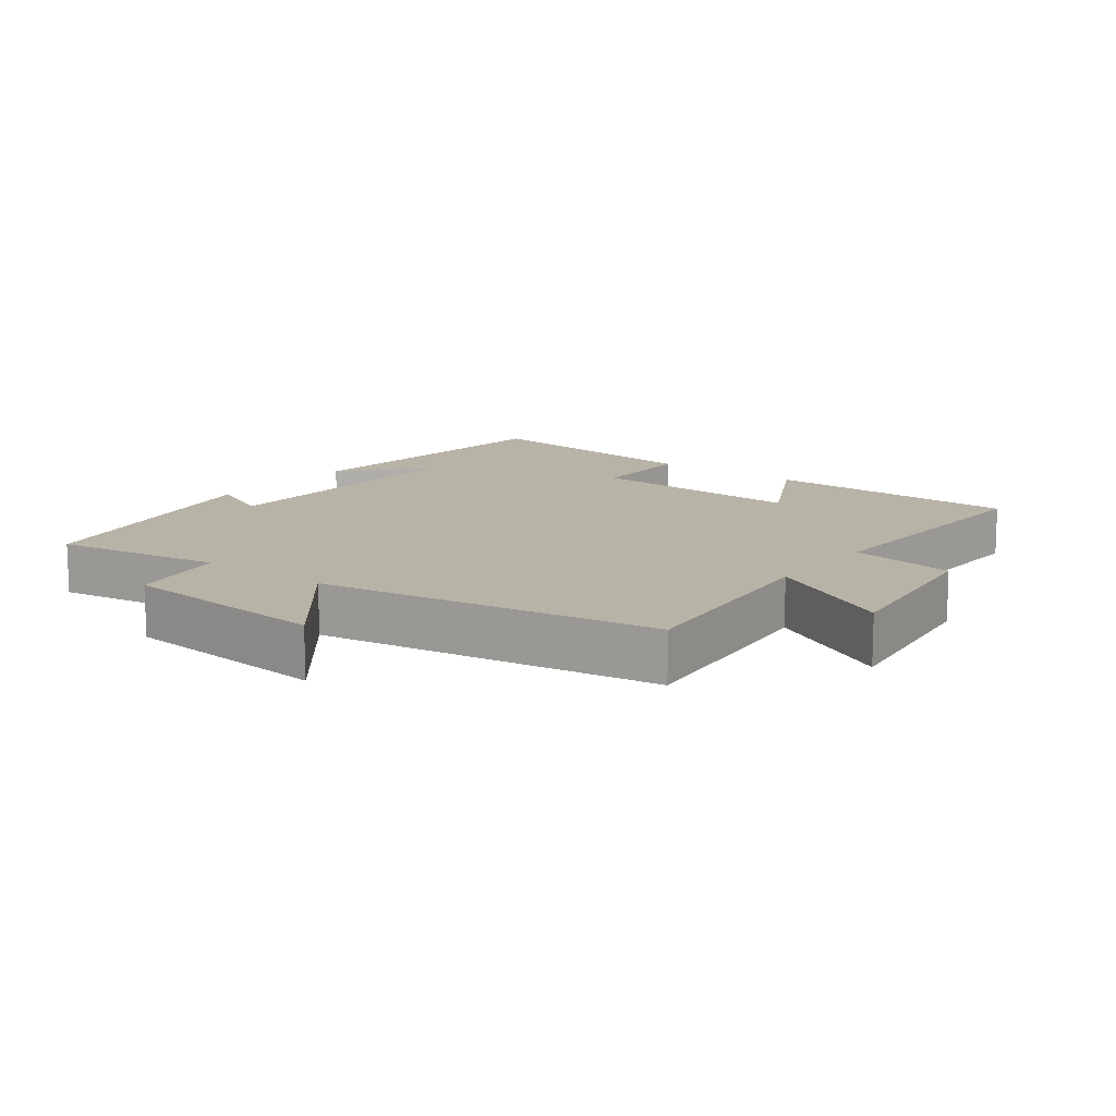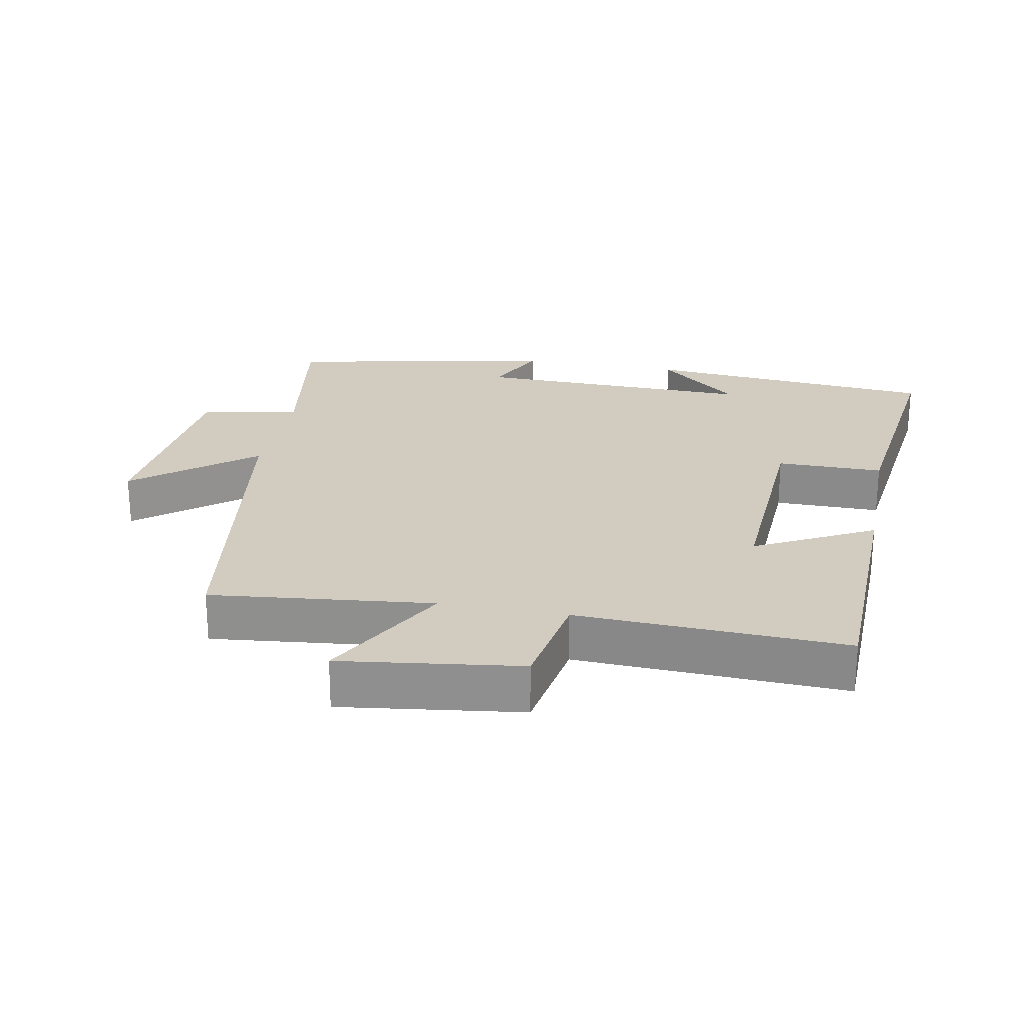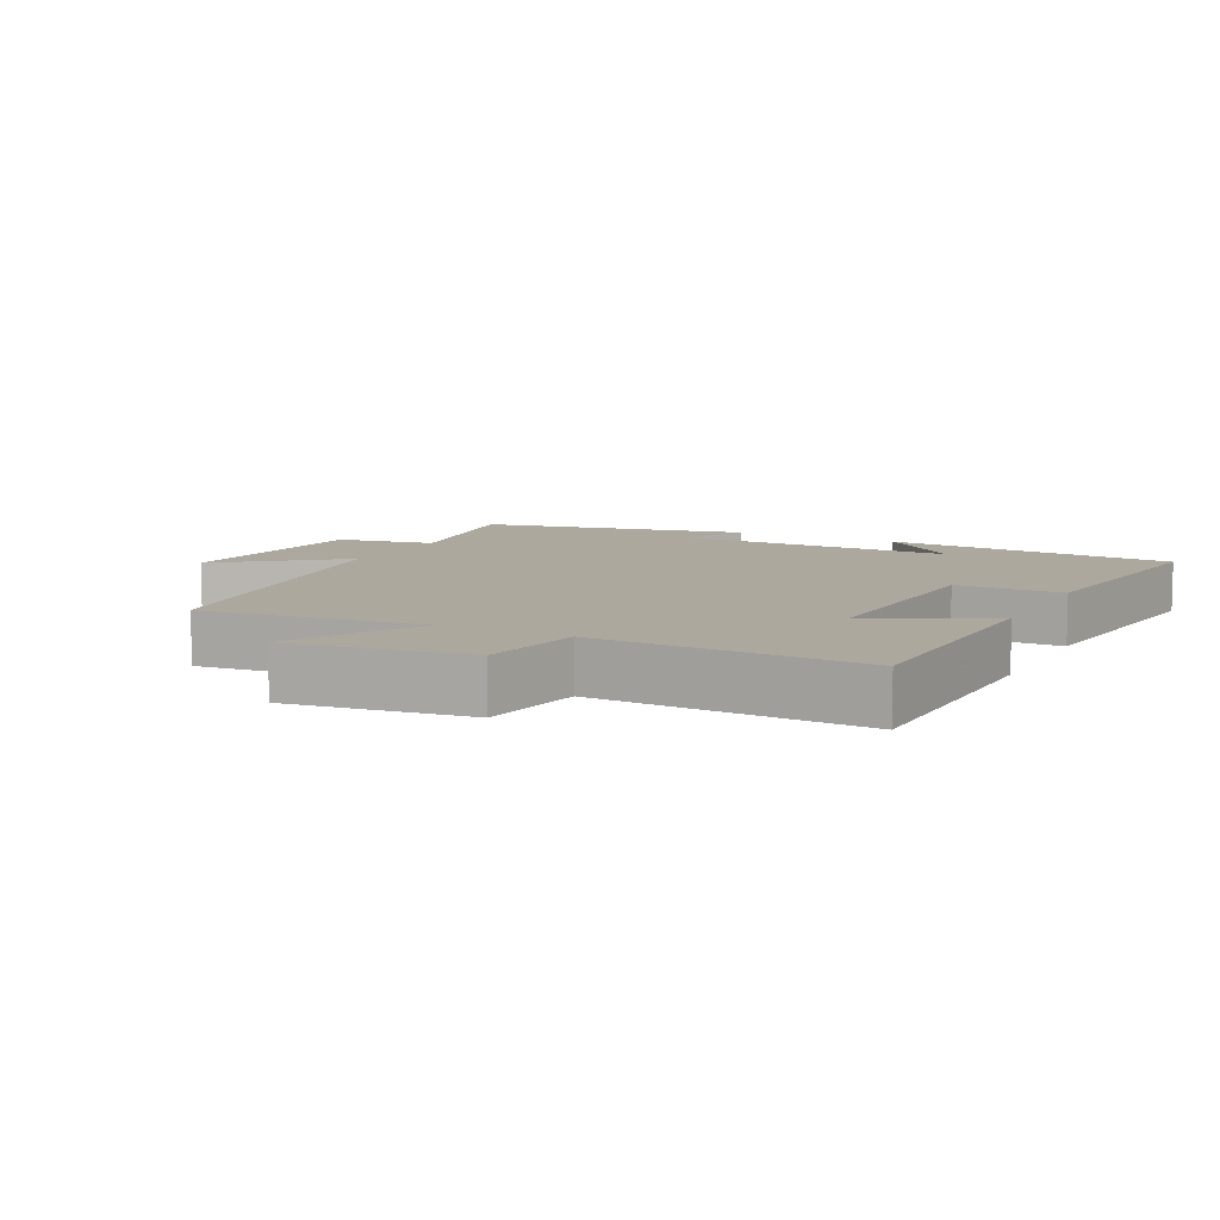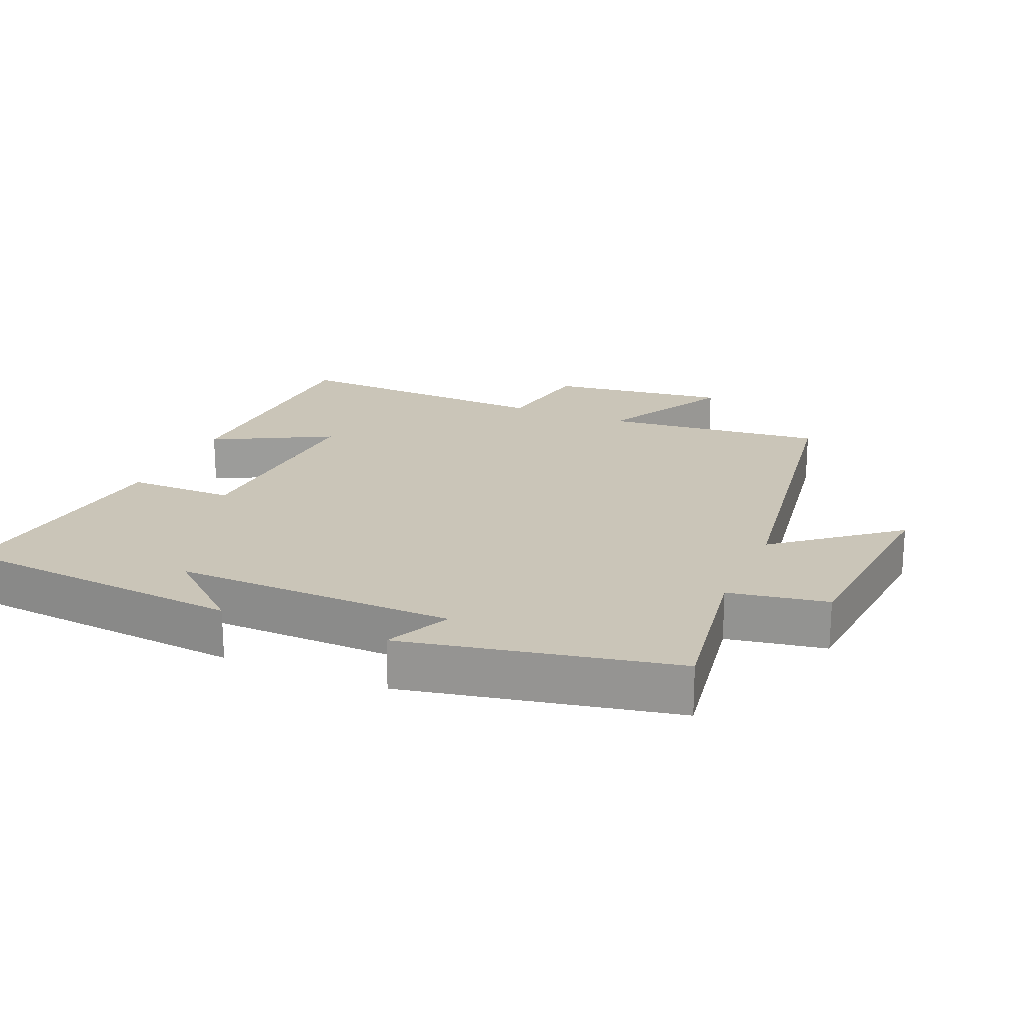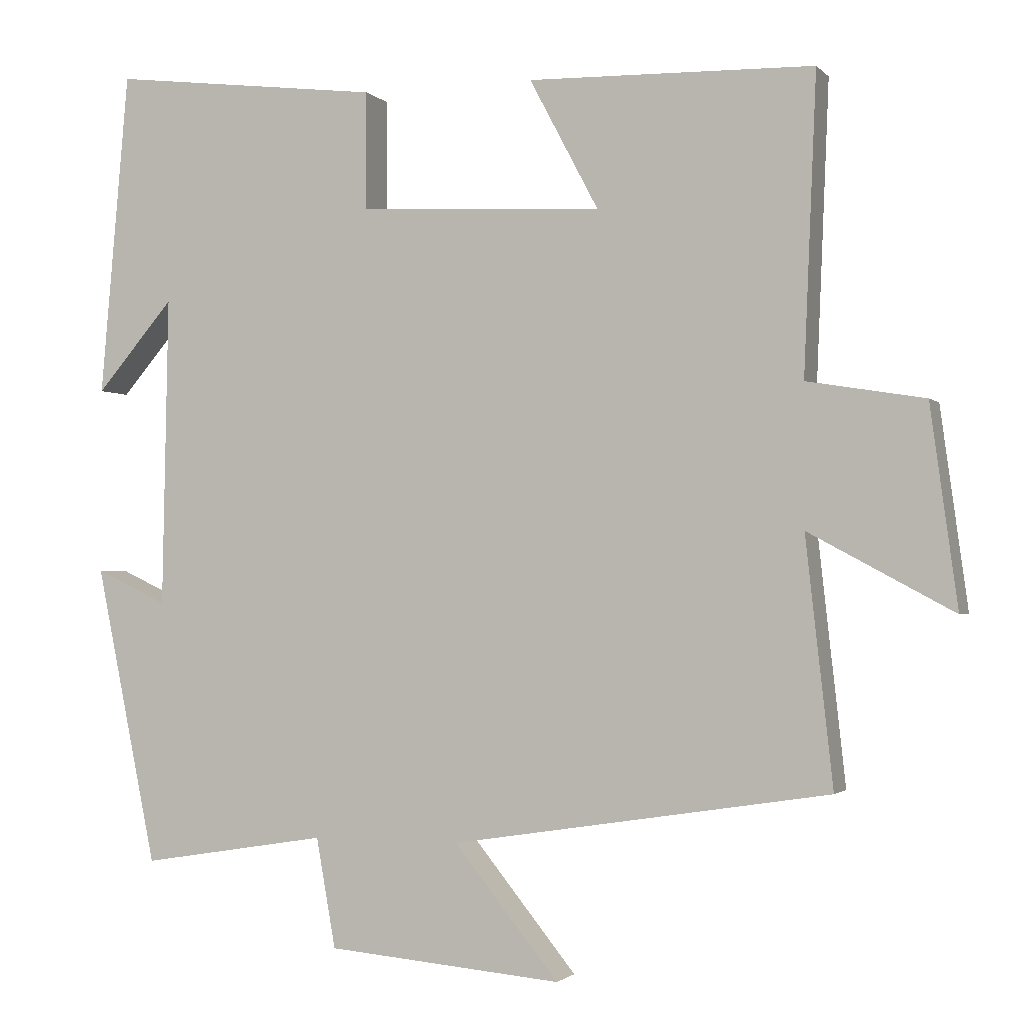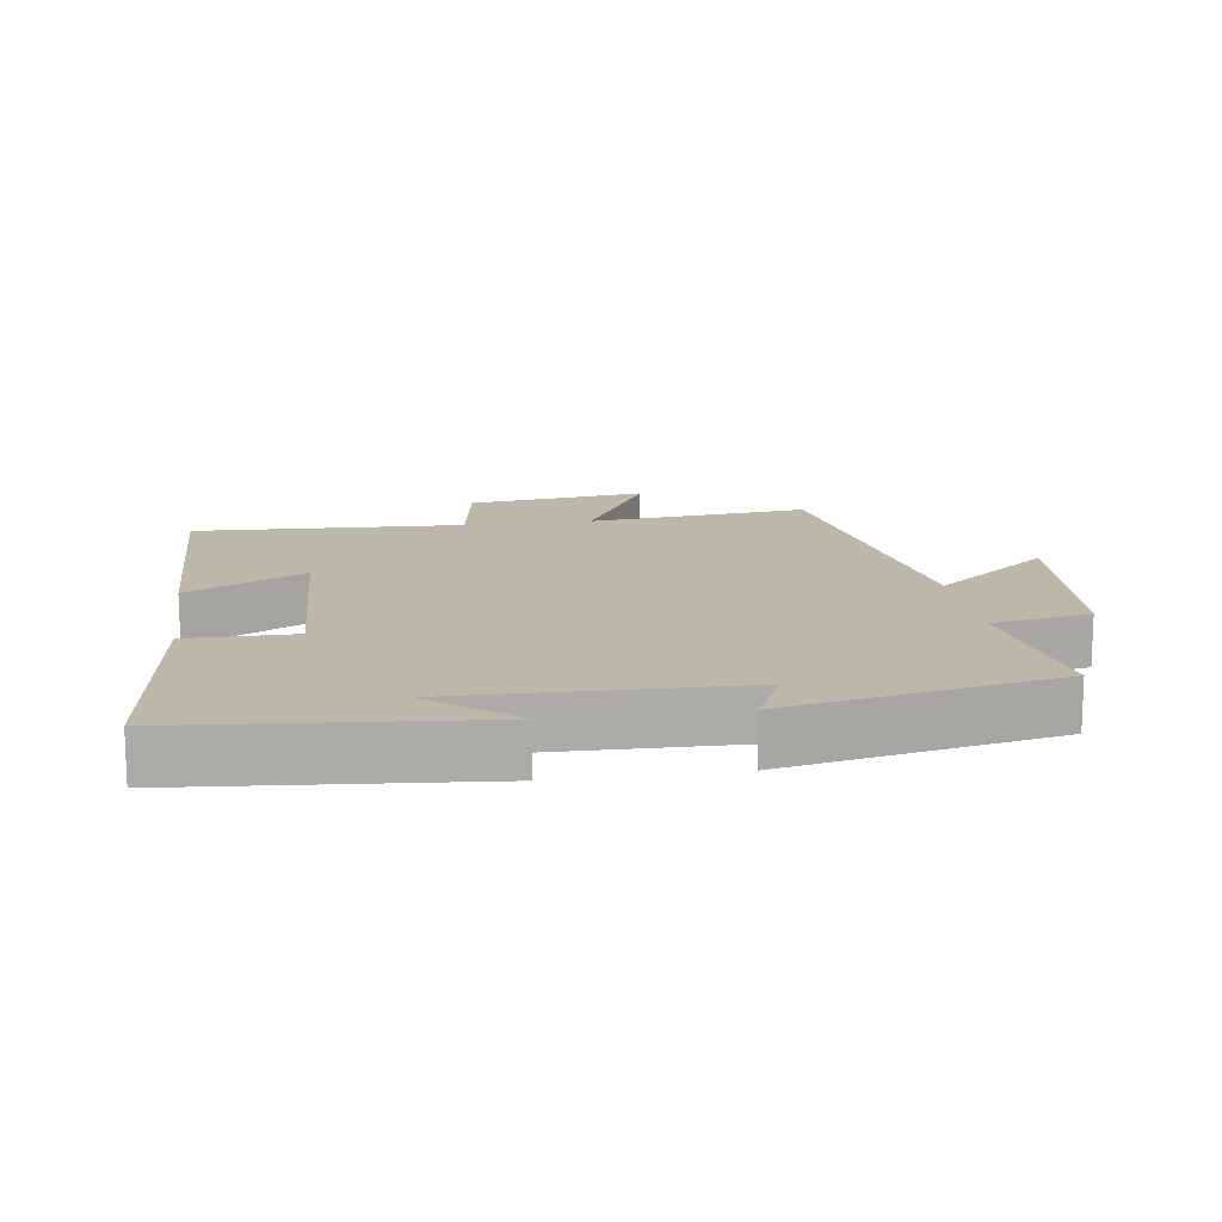
<metadata>
{"format":"obj","ext":"obj","renderer":"f3d","projection":"perspective","resolution":1024,"background":"white","views":[{"elev":12.7,"azim":-142.7,"up":"+Y"},{"elev":24.2,"azim":-79.1,"up":"+Y"},{"elev":8.7,"azim":-63.0,"up":"+Y"},{"elev":20.4,"azim":113.2,"up":"+Y"},{"elev":-1.8,"azim":-159.8,"up":"+Z"},{"elev":14.2,"azim":81.7,"up":"+Y"}]}
</metadata>
<code>
v -0.517 0.07 0.491
v -0.135 0.07 0.5
v -0.227 0.07 0.326
v 0.099 0.07 0.342
v 0.099 0.07 0.5
v 0.462 0.07 0.544
v 0.5 0.07 0.109
v 0.396 0.07 0.23
v 0.404 0.07 -0.186
v 0.5 0.07 -0.141
v 0.418 0.07 -0.54
v 0.169 0.07 -0.5
v 0.143 0.07 -0.646
v -0.171 0.07 -0.674
v -0.031 0.07 -0.5
v -0.536 0.07 -0.422
v -0.5 0.07 -0.094
v -0.693 0.07 -0.198
v -0.657 0.07 0.068
v -0.5 0.07 0.094
v -0.517 0 0.491
v -0.135 0 0.5
v -0.227 0 0.326
v 0.099 0 0.342
v 0.099 0 0.5
v 0.462 0 0.544
v 0.5 0 0.109
v 0.396 0 0.23
v 0.404 0 -0.186
v 0.5 0 -0.141
v 0.418 0 -0.54
v 0.169 0 -0.5
v 0.143 0 -0.646
v -0.171 0 -0.674
v -0.031 0 -0.5
v -0.536 0 -0.422
v -0.5 0 -0.094
v -0.693 0 -0.198
v -0.657 0 0.068
v -0.5 0 0.094
f 17 18 19 20
f 15 16 17
f 15 17 20
f 12 13 14 15
f 12 15 20 1
f 9 10 11 12
f 8 9 12
f 6 7 8
f 4 5 6 8
f 3 4 8 12
f 1 2 3
f 1 3 12
f 40 39 38 37
f 37 36 35
f 40 37 35
f 35 34 33 32
f 21 40 35 32
f 32 31 30 29
f 32 29 28
f 28 27 26
f 28 26 25 24
f 32 28 24 23
f 23 22 21
f 32 23 21
f 1 21 22 2
f 2 22 23 3
f 3 23 24 4
f 4 24 25 5
f 5 25 26 6
f 6 26 27 7
f 7 27 28 8
f 8 28 29 9
f 9 29 30 10
f 10 30 31 11
f 11 31 32 12
f 12 32 33 13
f 13 33 34 14
f 14 34 35 15
f 15 35 36 16
f 16 36 37 17
f 17 37 38 18
f 18 38 39 19
f 19 39 40 20
f 20 40 21 1

</code>
